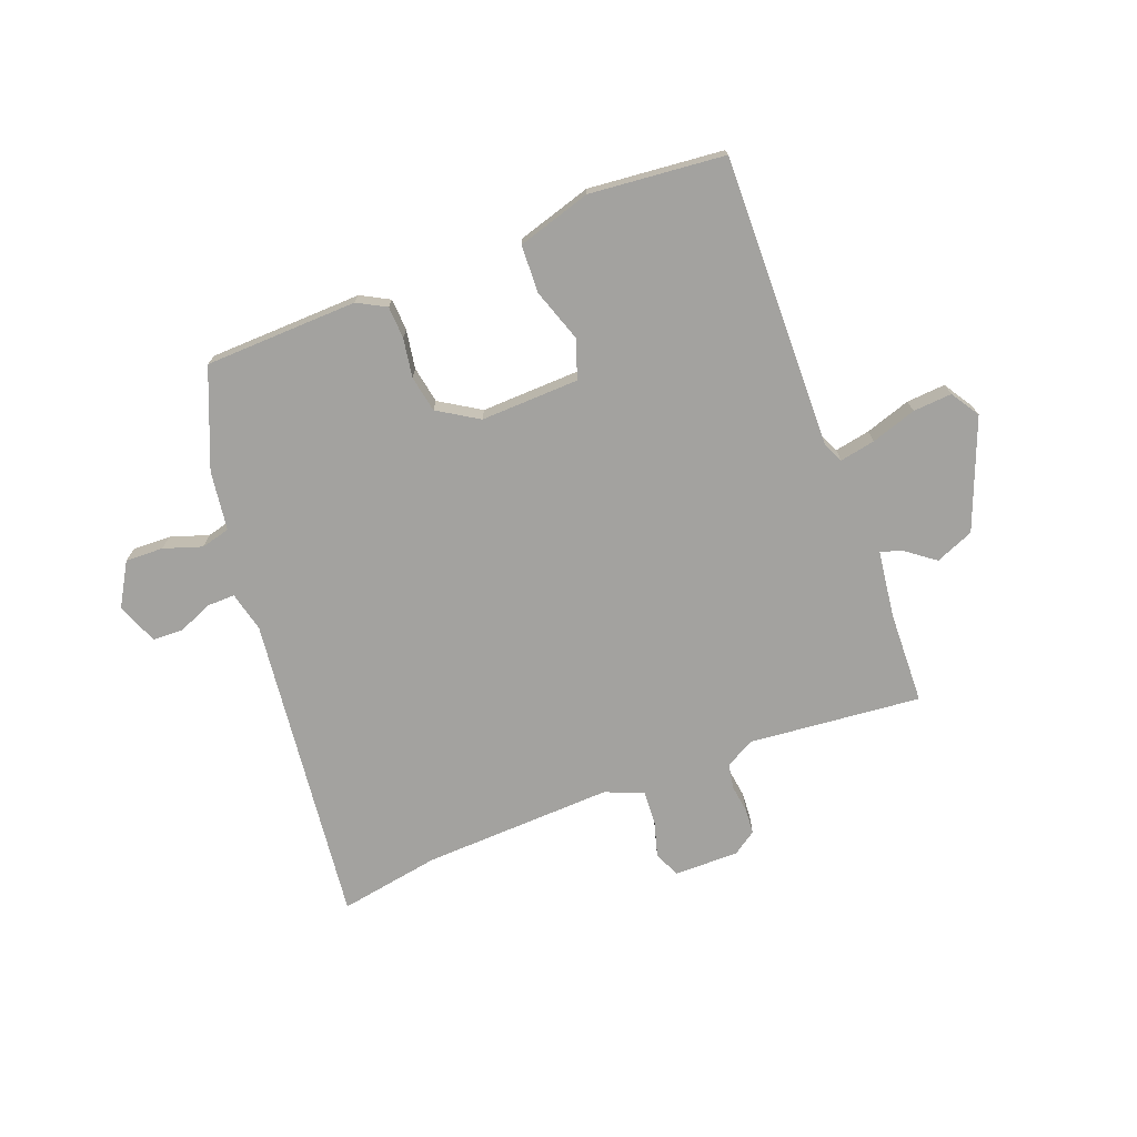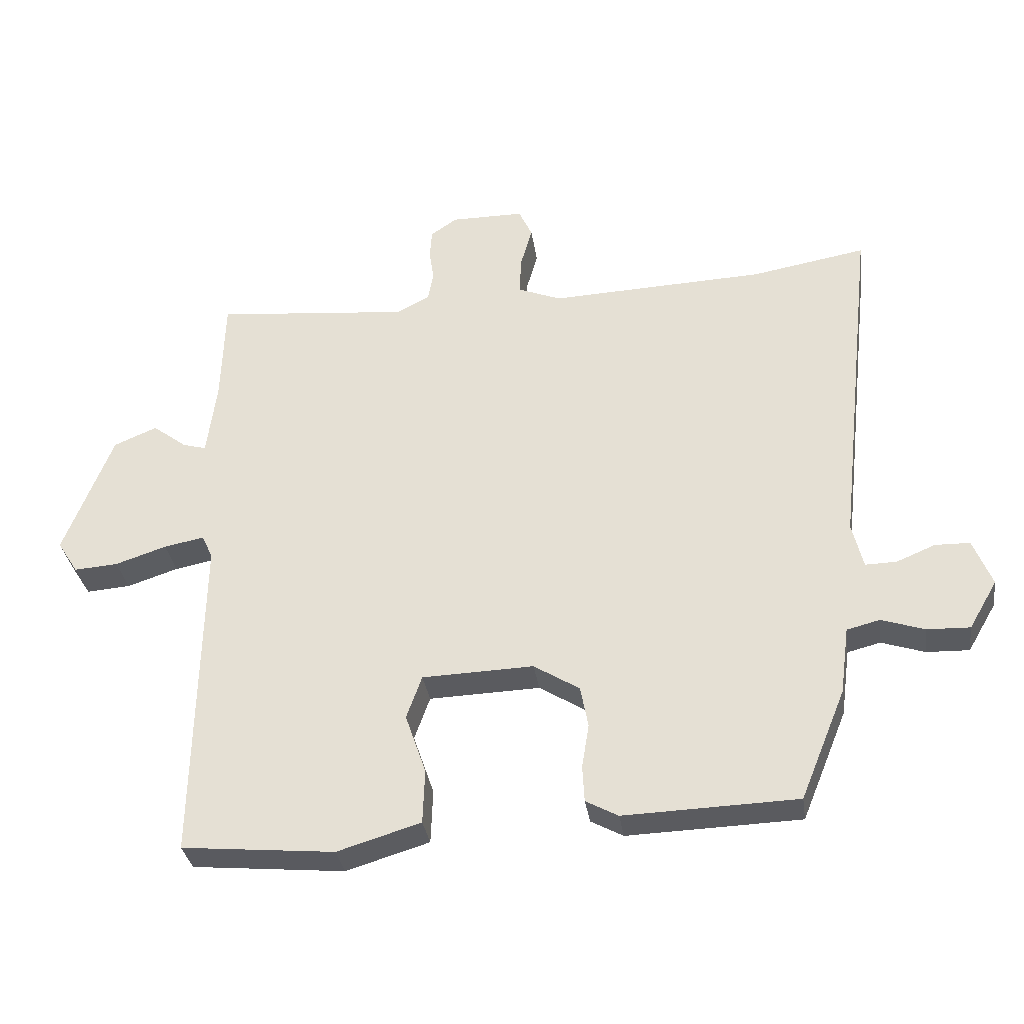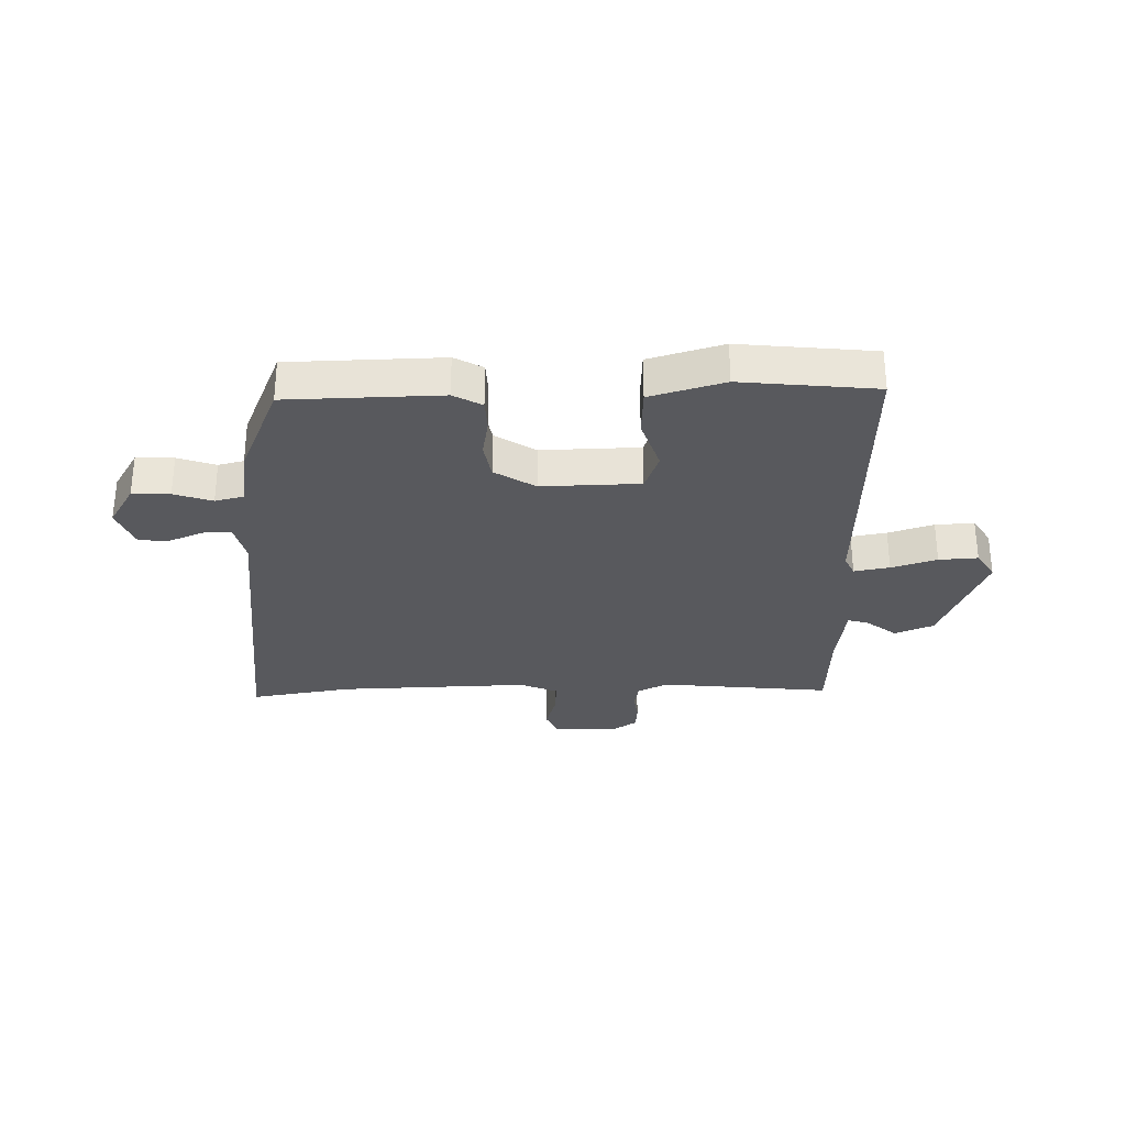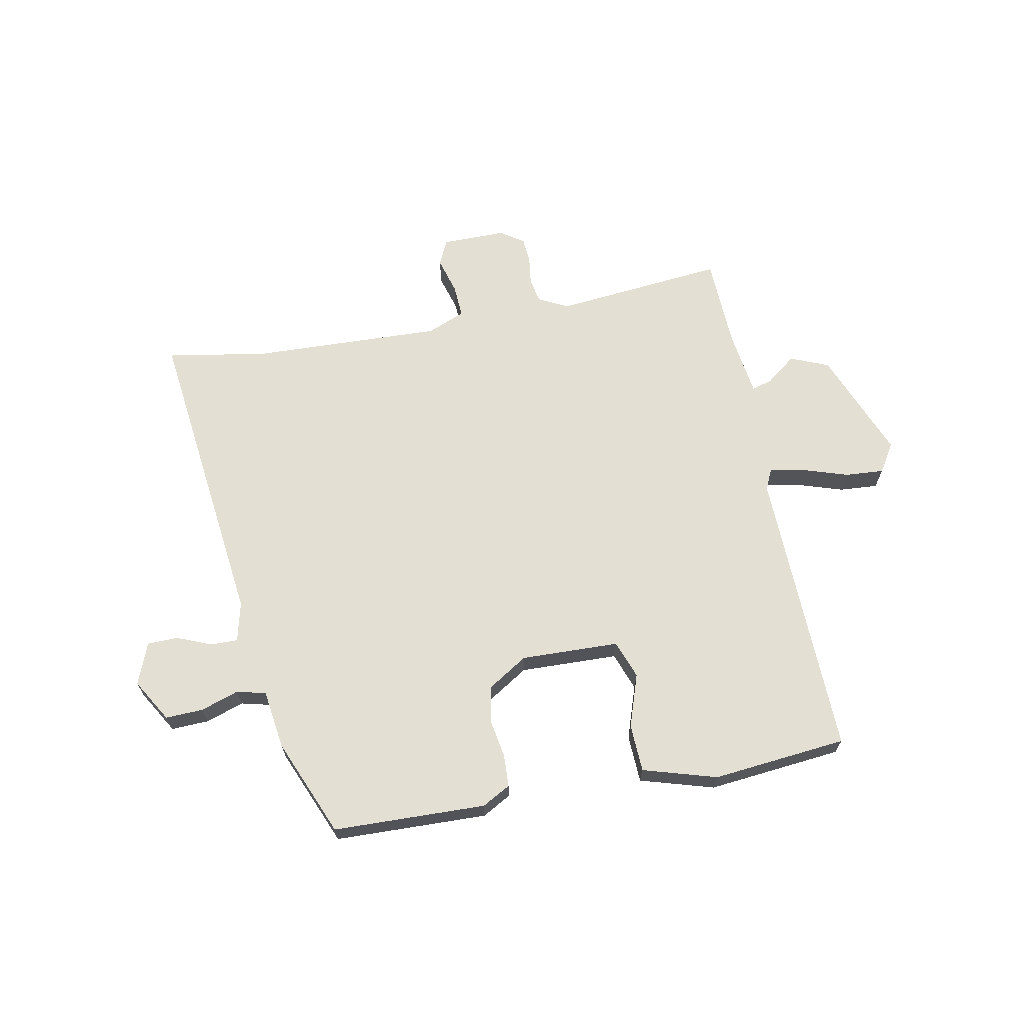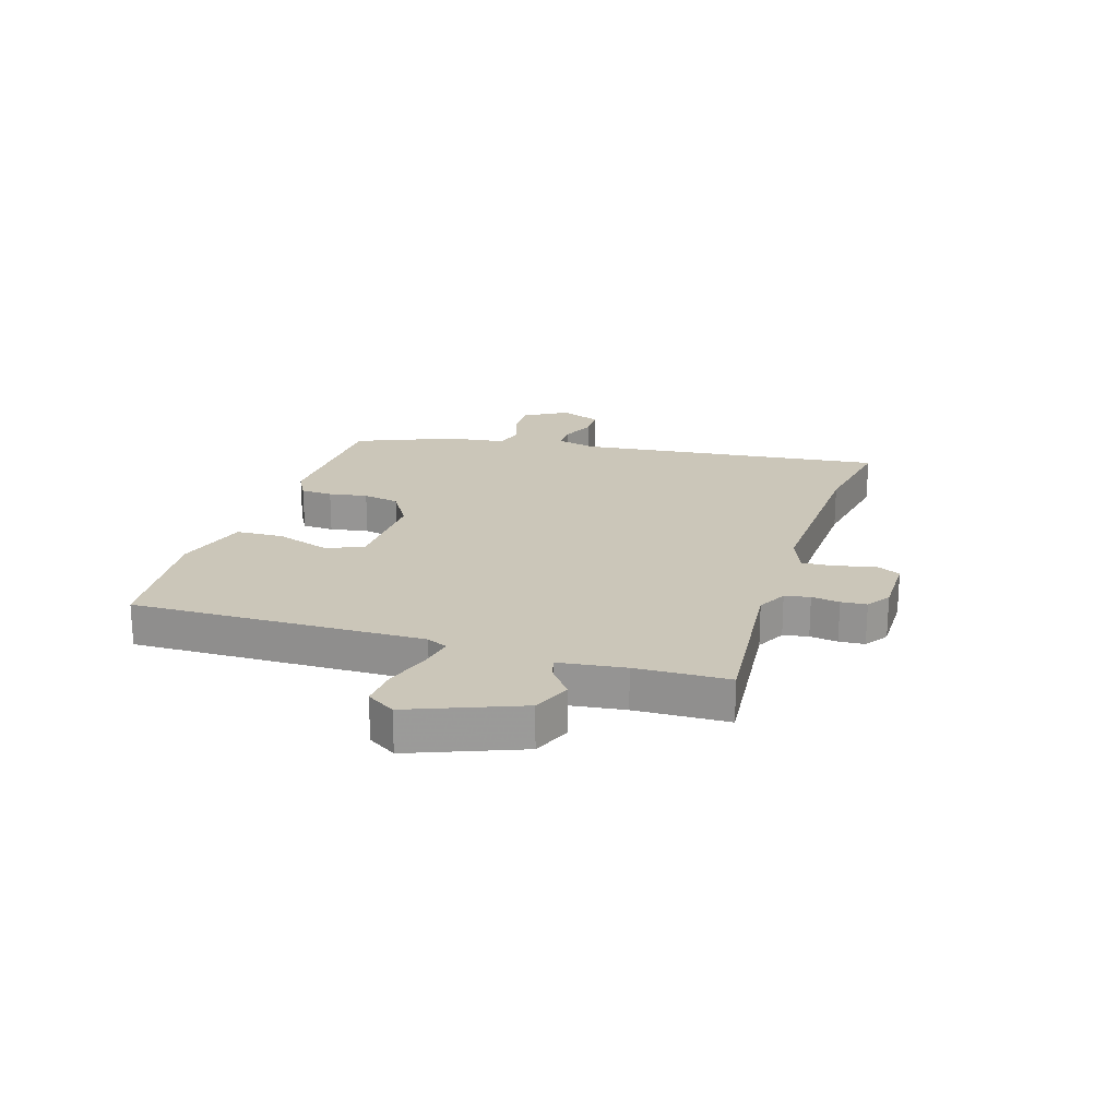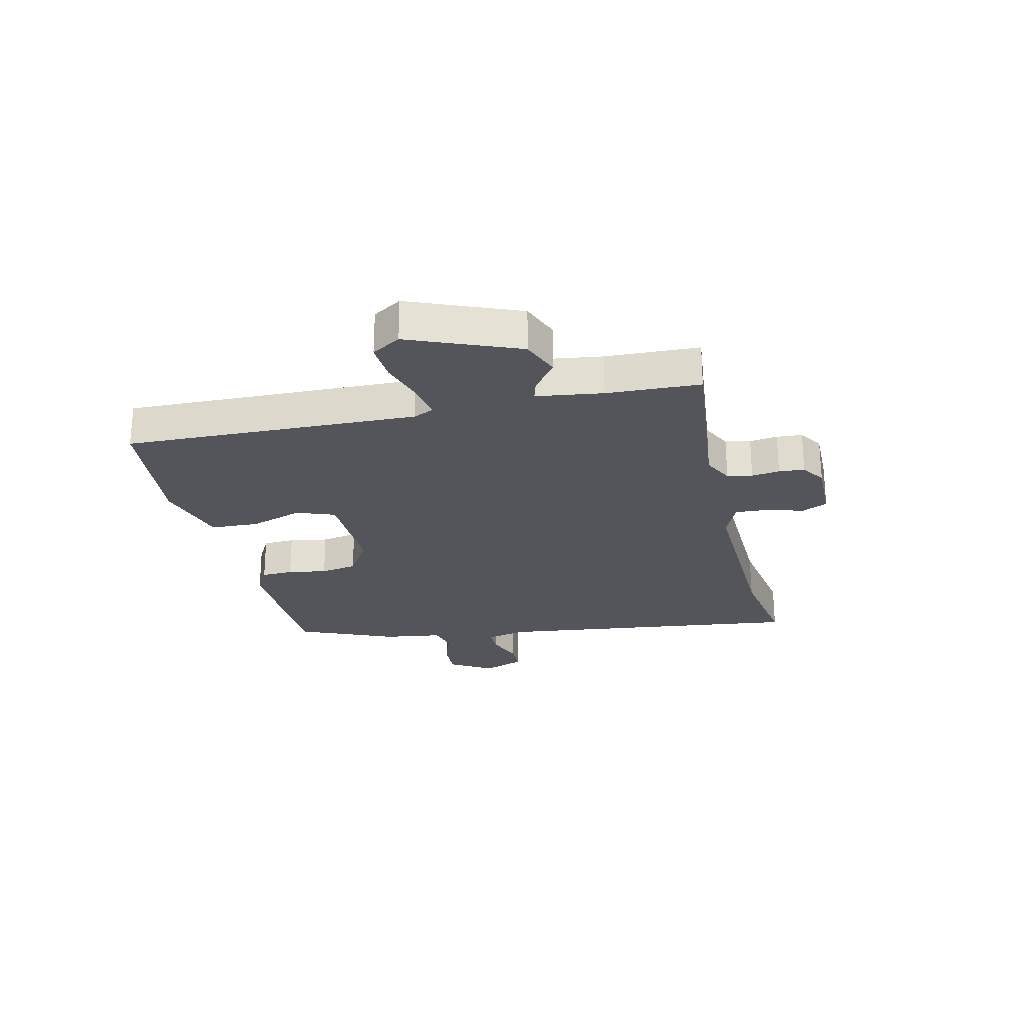
<metadata>
{"format":"obj","ext":"obj","renderer":"f3d","projection":"perspective","resolution":1024,"background":"white","views":[{"elev":-72.6,"azim":-159.2,"up":"+Y"},{"elev":-32.9,"azim":8.2,"up":"+Z"},{"elev":-30.2,"azim":-179.3,"up":"+Y"},{"elev":66.6,"azim":168.8,"up":"+Y"},{"elev":20.8,"azim":-72.6,"up":"+Y"},{"elev":-24.9,"azim":-77.5,"up":"+Y"}]}
</metadata>
<code>
v 0.429 0.07 0.488
v 0.606 0.07 0.519
v 0.545 0.07 -0.026
v 0.562 0.07 -0.096
v 0.61 0.07 -0.095
v 0.67 0.07 -0.07
v 0.724 0.07 -0.071
v 0.753 0.07 -0.144
v 0.709 0.07 -0.219
v 0.643 0.07 -0.217
v 0.576 0.07 -0.195
v 0.525 0.07 -0.208
v 0.511 0.07 -0.312
v 0.441 0.07 -0.483
v 0.173 0.07 -0.492
v 0.123 0.07 -0.465
v 0.12 0.07 -0.409
v 0.131 0.07 -0.341
v 0.119 0.07 -0.277
v 0.048 0.07 -0.233
v -0.124 0.07 -0.239
v -0.148 0.07 -0.306
v -0.116 0.07 -0.399
v -0.119 0.07 -0.483
v -0.248 0.07 -0.522
v -0.484 0.07 -0.5
v -0.475 0.07 0.012
v -0.492 0.07 0.048
v -0.554 0.07 0.036
v -0.633 0.07 0.01
v -0.701 0.07 0.005
v -0.733 0.07 0.055
v -0.658 0.07 0.247
v -0.591 0.07 0.275
v -0.538 0.07 0.235
v -0.502 0.07 0.225
v -0.487 0.07 0.341
v -0.482 0.07 0.504
v -0.182 0.07 0.476
v -0.13 0.07 0.503
v -0.122 0.07 0.547
v -0.129 0.07 0.596
v -0.126 0.07 0.641
v -0.085 0.07 0.669
v 0.028 0.07 0.669
v 0.049 0.07 0.624
v 0.031 0.07 0.56
v 0.028 0.07 0.501
v 0.095 0.07 0.474
v 0.429 0 0.488
v 0.606 0 0.519
v 0.545 0 -0.026
v 0.562 0 -0.096
v 0.61 0 -0.095
v 0.67 0 -0.07
v 0.724 0 -0.071
v 0.753 0 -0.144
v 0.709 0 -0.219
v 0.643 0 -0.217
v 0.576 0 -0.195
v 0.525 0 -0.208
v 0.511 0 -0.312
v 0.441 0 -0.483
v 0.173 0 -0.492
v 0.123 0 -0.465
v 0.12 0 -0.409
v 0.131 0 -0.341
v 0.119 0 -0.277
v 0.048 0 -0.233
v -0.124 0 -0.239
v -0.148 0 -0.306
v -0.116 0 -0.399
v -0.119 0 -0.483
v -0.248 0 -0.522
v -0.484 0 -0.5
v -0.475 0 0.012
v -0.492 0 0.048
v -0.554 0 0.036
v -0.633 0 0.01
v -0.701 0 0.005
v -0.733 0 0.055
v -0.658 0 0.247
v -0.591 0 0.275
v -0.538 0 0.235
v -0.502 0 0.225
v -0.487 0 0.341
v -0.482 0 0.504
v -0.182 0 0.476
v -0.13 0 0.503
v -0.122 0 0.547
v -0.129 0 0.596
v -0.126 0 0.641
v -0.085 0 0.669
v 0.028 0 0.669
v 0.049 0 0.624
v 0.031 0 0.56
v 0.028 0 0.501
v 0.095 0 0.474
f 44 45 46 47
f 44 47 48
f 41 42 43 44
f 40 41 44 48
f 39 40 48 49
f 37 38 39
f 36 37 39 49
f 32 33 34 35
f 32 35 36
f 29 30 31 32
f 28 29 32 36
f 27 28 36 49
f 22 23 24 25
f 21 22 25 26
f 15 16 17 18
f 15 18 19
f 12 13 14 15
f 12 15 19
f 11 12 19 20
f 9 10 11
f 8 9 11
f 5 6 7 8
f 4 5 8 11
f 3 4 11 20
f 1 2 3 20
f 21 26 27 49
f 1 20 21 49
f 96 95 94 93
f 97 96 93
f 93 92 91 90
f 97 93 90 89
f 98 97 89 88
f 88 87 86
f 98 88 86 85
f 84 83 82 81
f 85 84 81
f 81 80 79 78
f 85 81 78 77
f 98 85 77 76
f 74 73 72 71
f 75 74 71 70
f 67 66 65 64
f 68 67 64
f 64 63 62 61
f 68 64 61
f 69 68 61 60
f 60 59 58
f 60 58 57
f 57 56 55 54
f 60 57 54 53
f 69 60 53 52
f 69 52 51 50
f 98 76 75 70
f 98 70 69 50
f 1 50 51 2
f 2 51 52 3
f 3 52 53 4
f 4 53 54 5
f 5 54 55 6
f 6 55 56 7
f 7 56 57 8
f 8 57 58 9
f 9 58 59 10
f 10 59 60 11
f 11 60 61 12
f 12 61 62 13
f 13 62 63 14
f 14 63 64 15
f 15 64 65 16
f 16 65 66 17
f 17 66 67 18
f 18 67 68 19
f 19 68 69 20
f 20 69 70 21
f 21 70 71 22
f 22 71 72 23
f 23 72 73 24
f 24 73 74 25
f 25 74 75 26
f 26 75 76 27
f 27 76 77 28
f 28 77 78 29
f 29 78 79 30
f 30 79 80 31
f 31 80 81 32
f 32 81 82 33
f 33 82 83 34
f 34 83 84 35
f 35 84 85 36
f 36 85 86 37
f 37 86 87 38
f 38 87 88 39
f 39 88 89 40
f 40 89 90 41
f 41 90 91 42
f 42 91 92 43
f 43 92 93 44
f 44 93 94 45
f 45 94 95 46
f 46 95 96 47
f 47 96 97 48
f 48 97 98 49
f 49 98 50 1

</code>
